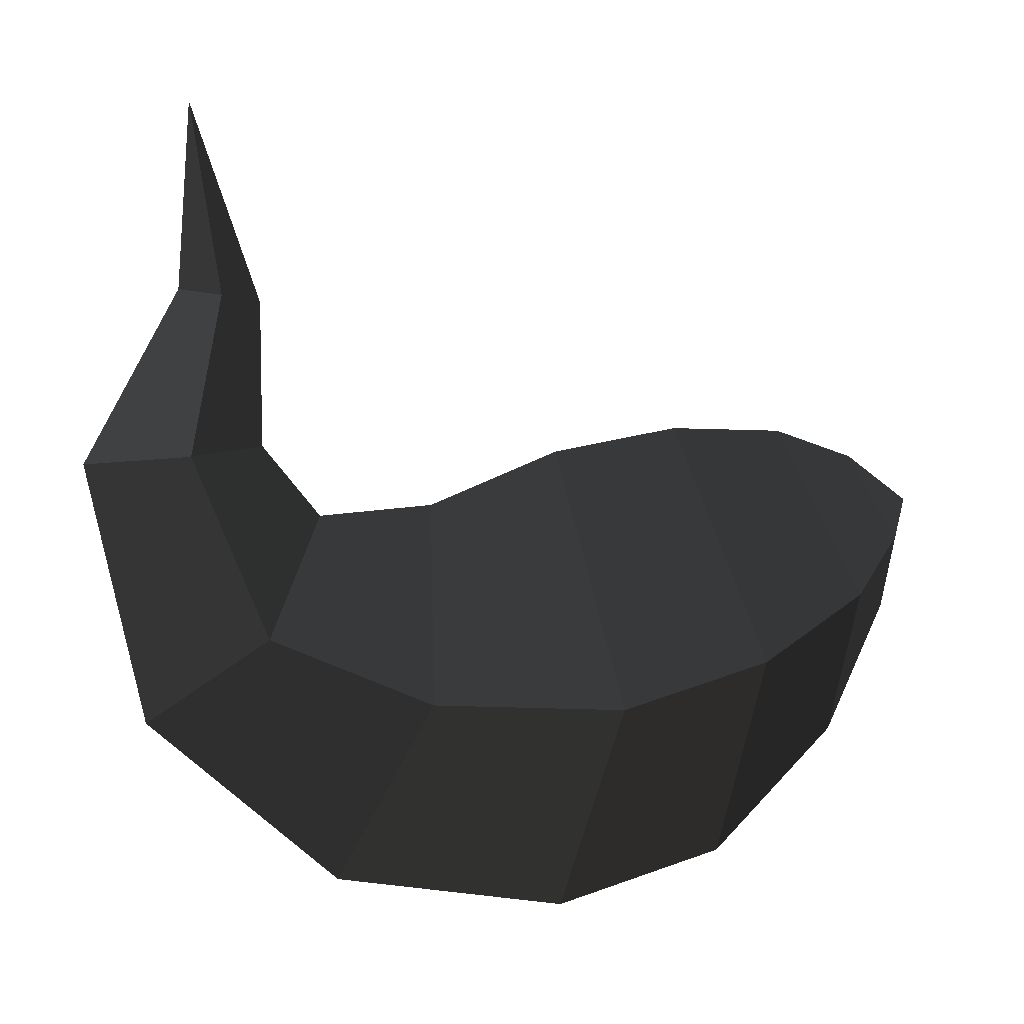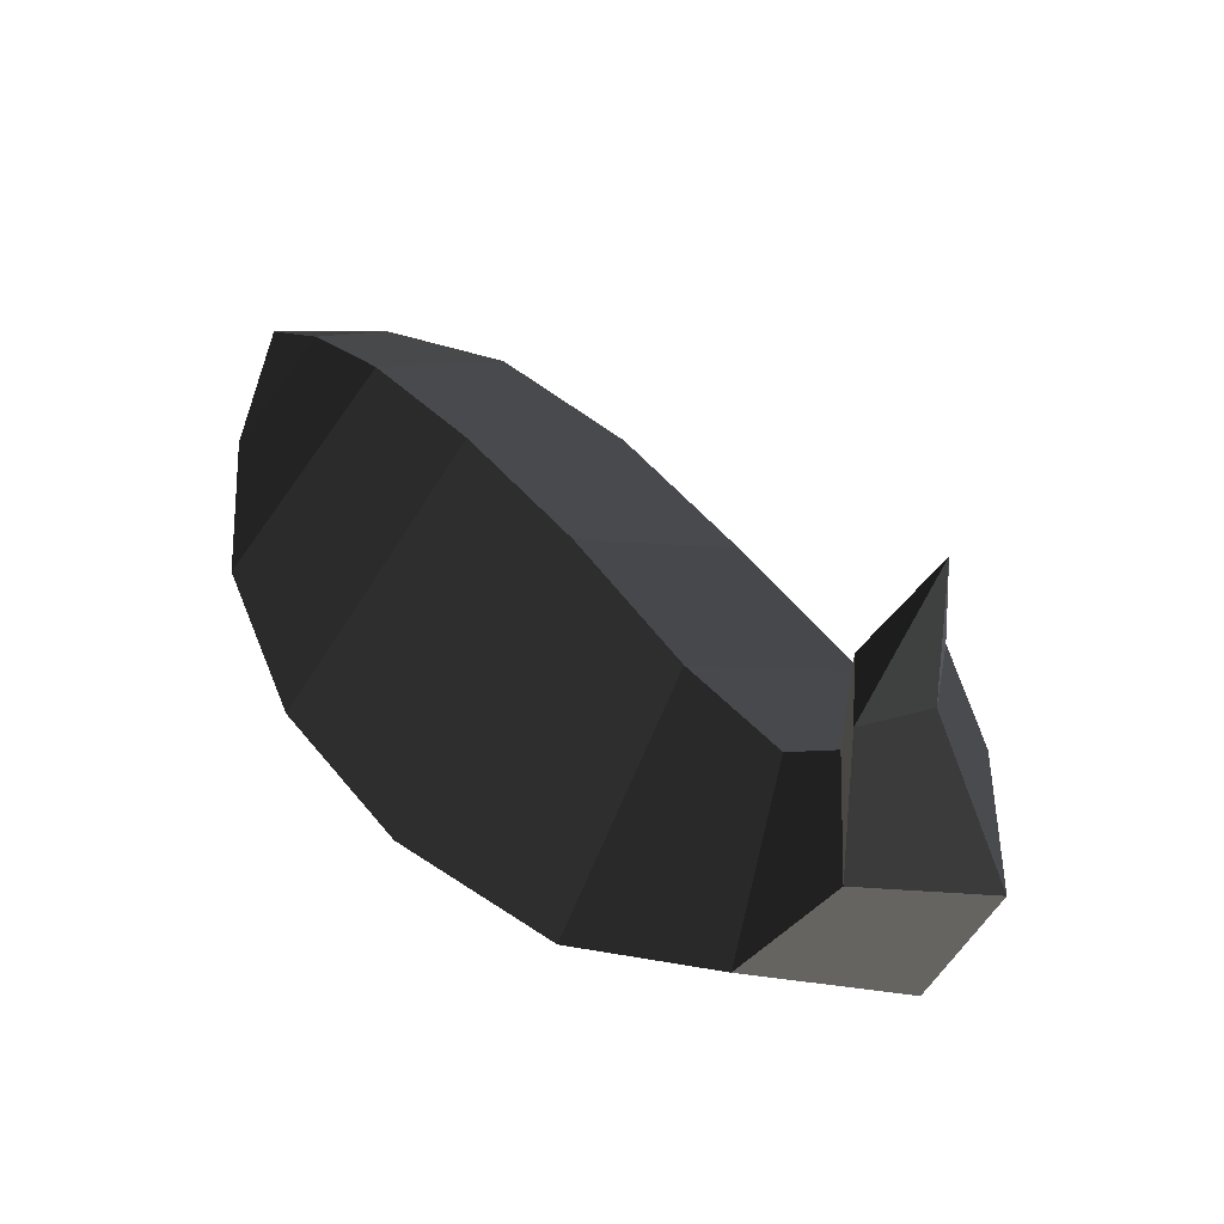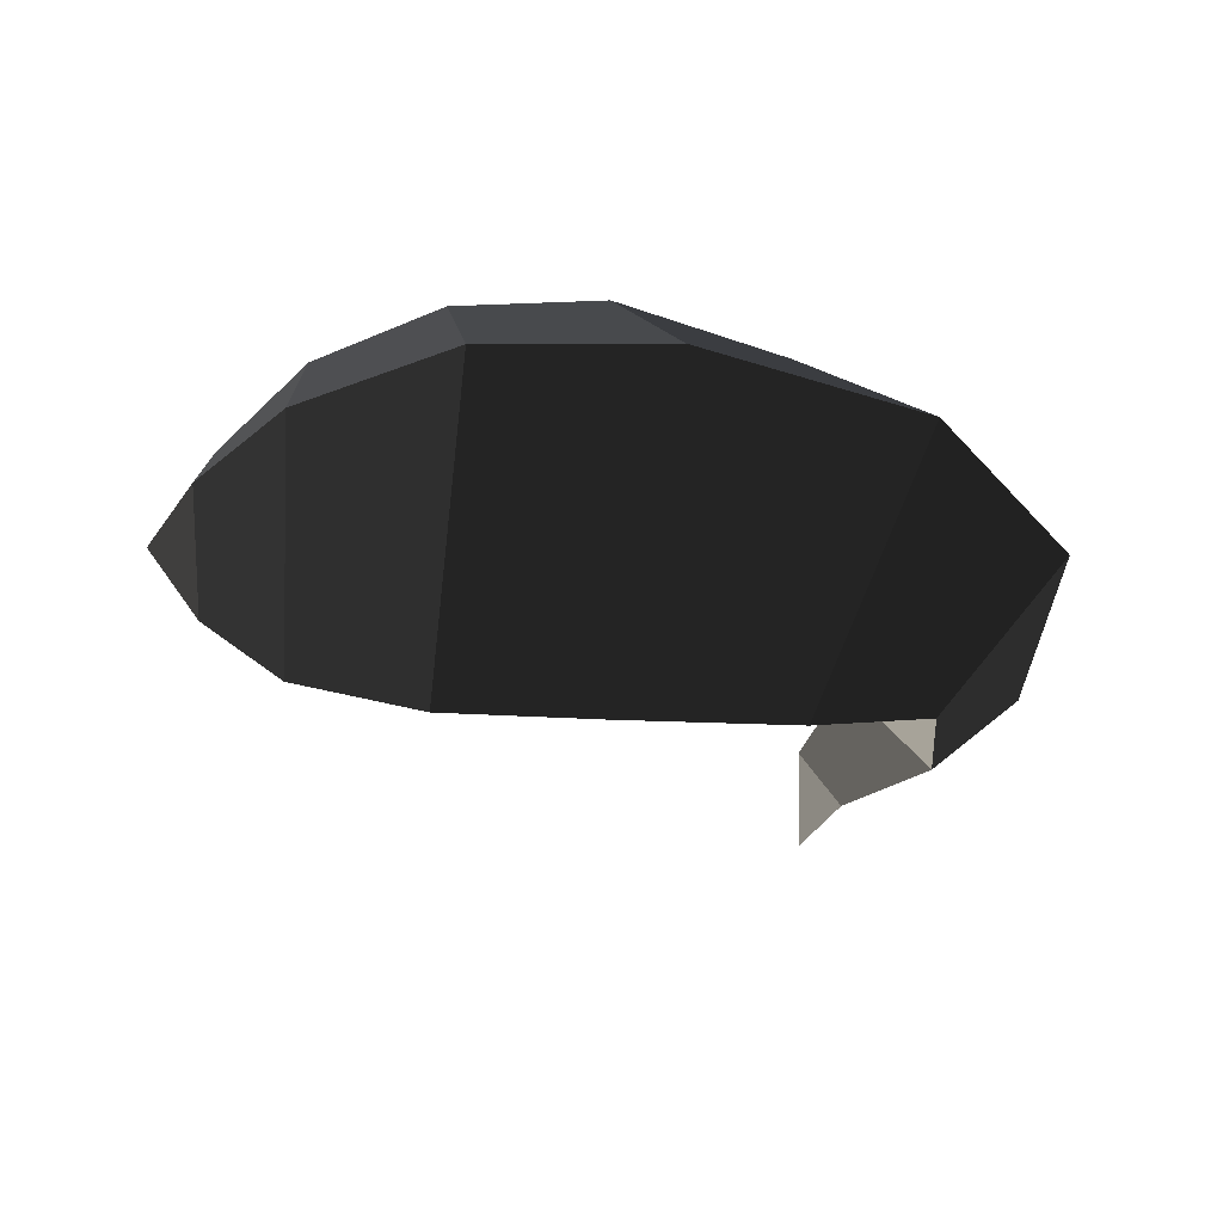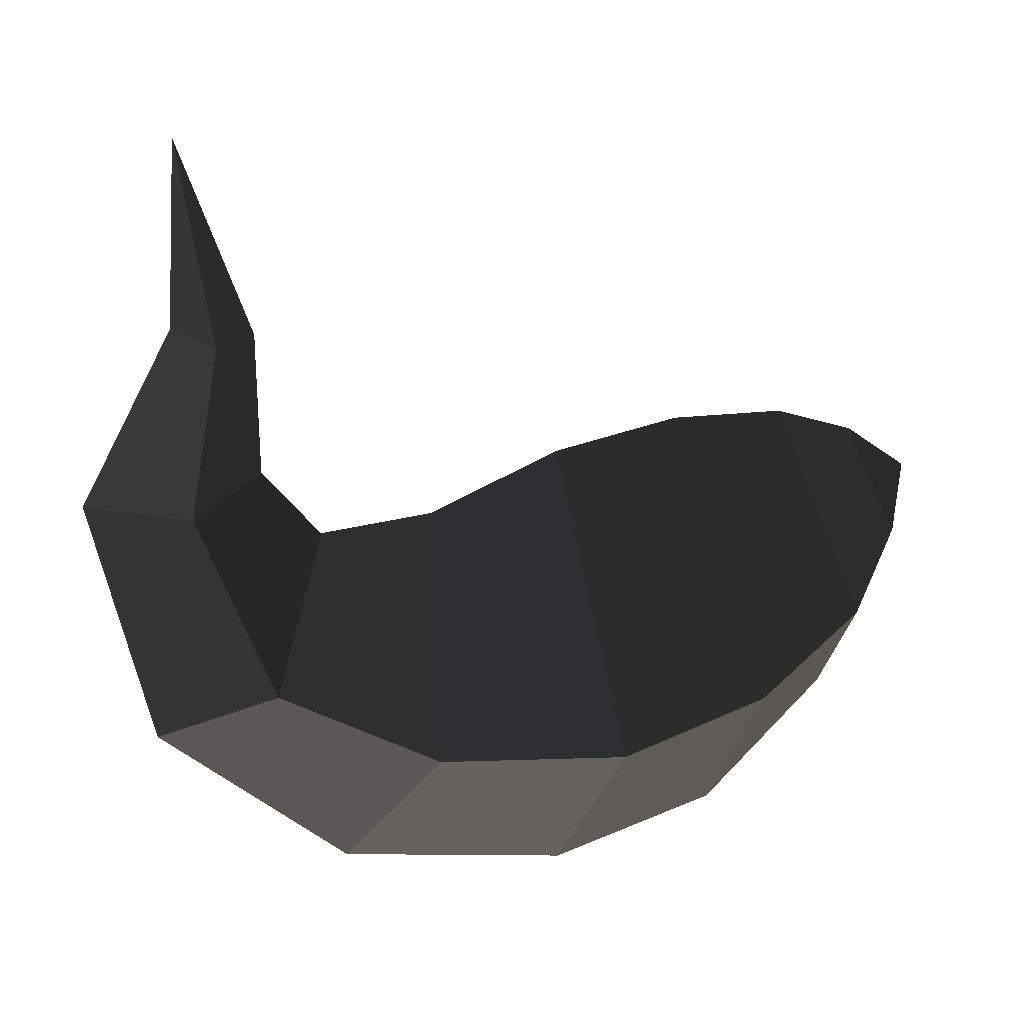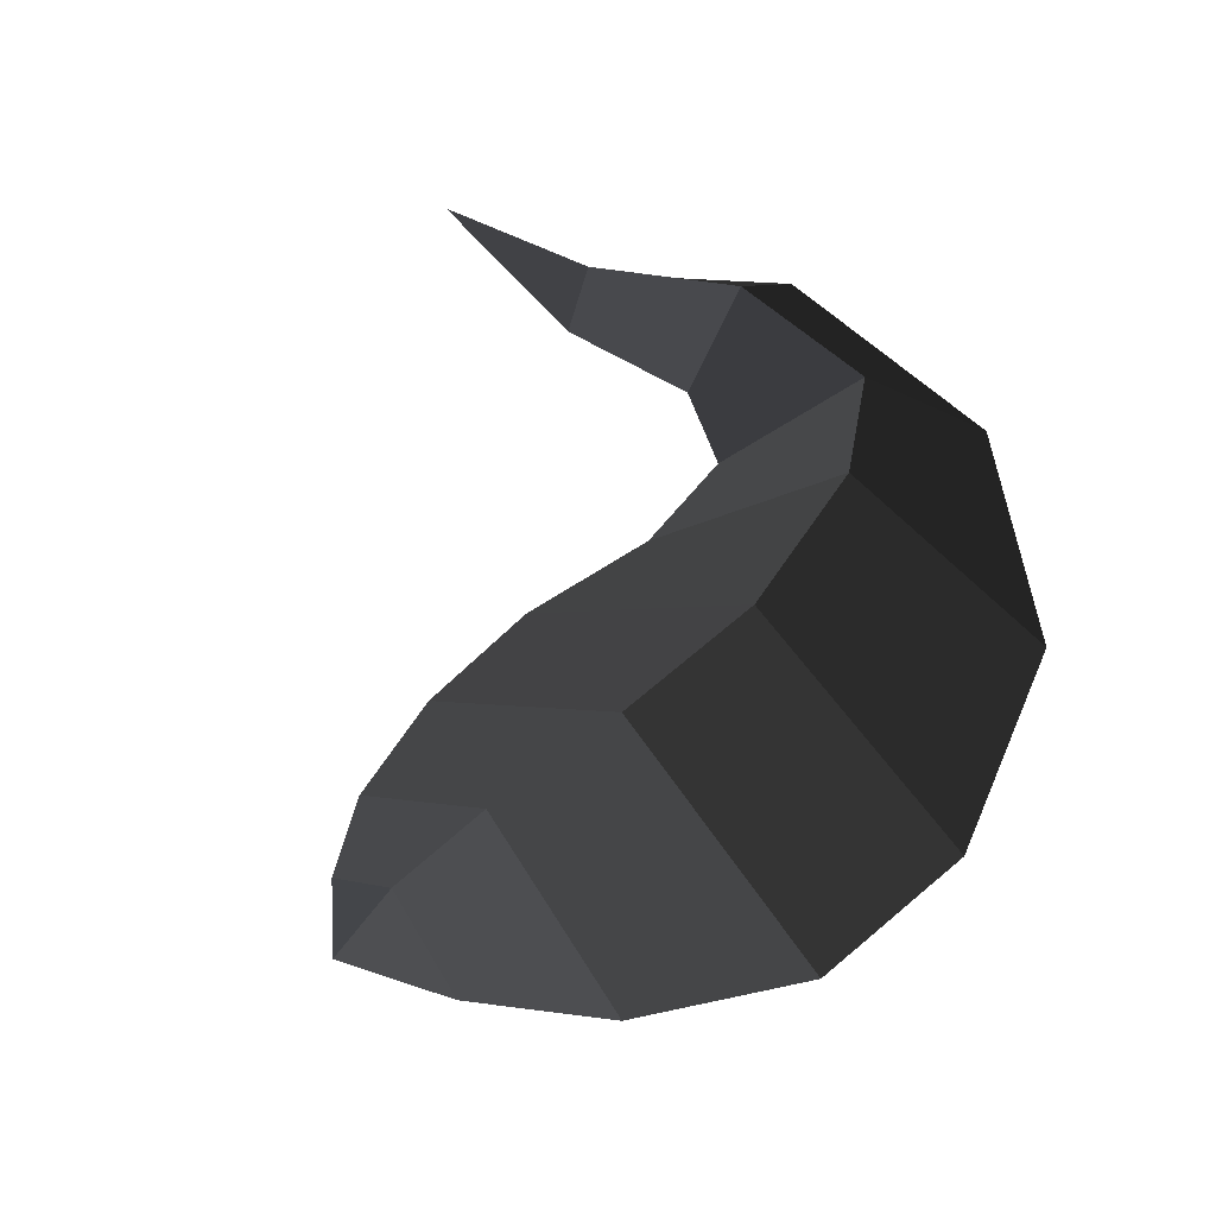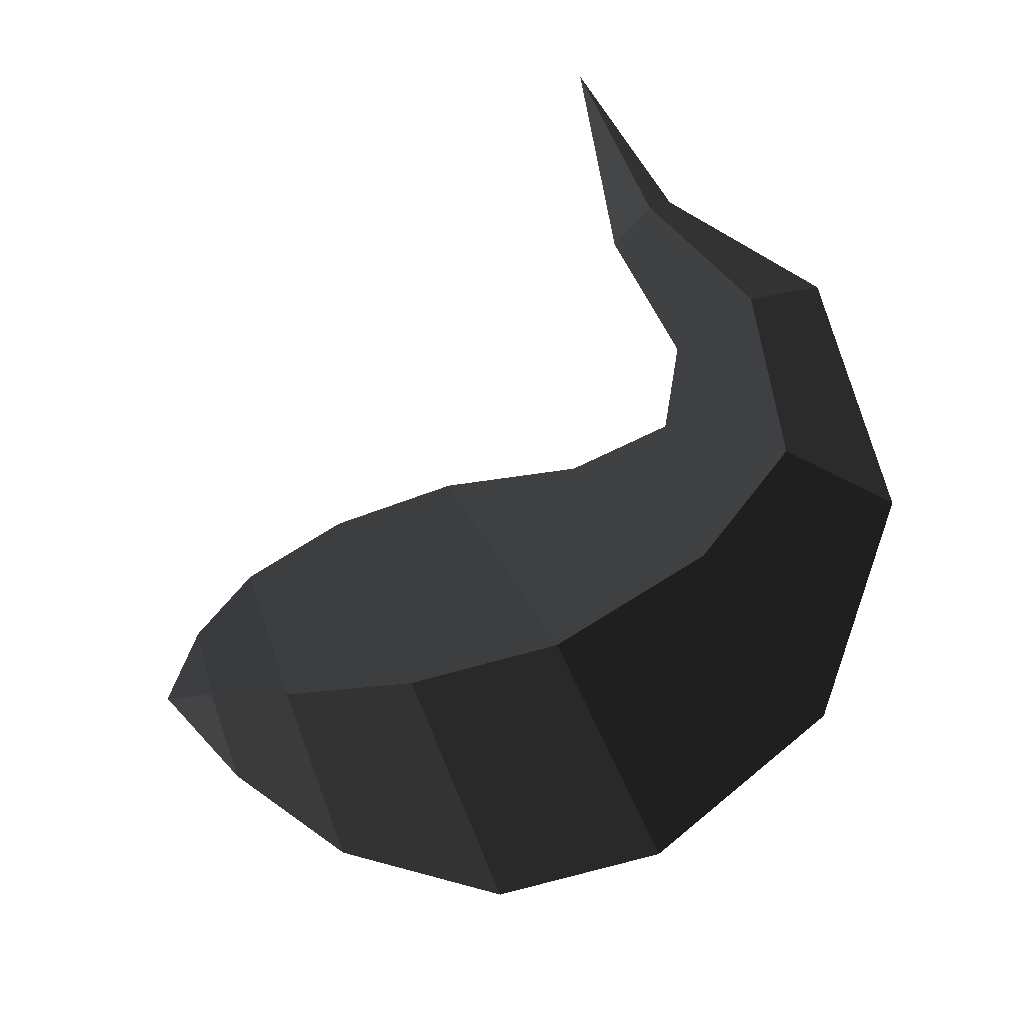
<metadata>
{"format":"obj","ext":"obj","renderer":"f3d","projection":"perspective","resolution":1024,"background":"white","views":[{"elev":2.5,"azim":165.2,"up":"+Y"},{"elev":55.8,"azim":44.5,"up":"+Y"},{"elev":-32.1,"azim":-15.7,"up":"+Z"},{"elev":21.2,"azim":164.0,"up":"+Y"},{"elev":57.5,"azim":-57.7,"up":"+Z"},{"elev":78.9,"azim":-30.1,"up":"+Z"}]}
</metadata>
<code>
v 1.283 0.6721 0
v 1.302 0.3615 0
v 1.243 0.3485 -0.0886
v 1.243 0.3485 -0.0886
v 1.166 0.3412 0
v 1.166 0.3412 0
v 1.243 0.3485 0.0886
v 1.243 0.3485 0.0886
v 1.302 0.3615 0
v 1.302 0.3615 0
v 1.46 0.0715 0
v 1.301 0.0861 0.147
v 1.164 0.1007 0
v 1.166 0.3412 0
v 1.301 0.0861 -0.147
v 1.243 0.3485 -0.0886
v 1.46 0.0715 0
v 1.302 0.3615 0
v 1.189 -0.2041 -0.2277
v 1.361 -0.3605 0
v 1.189 -0.2041 0.2277
v 1.301 0.0861 0.147
v 1.066 -0.0176 0
v 1.164 0.1007 0
v 1.189 -0.2041 -0.2277
v 1.301 0.0861 -0.147
v 0.8736 -0.0013 0
v 0.9453 -0.3035 -0.332
v 1.189 -0.2041 0.2277
v 0.9453 -0.3035 0.332
v 1.361 -0.3605 0
v 1.037 -0.638 0
v 1.189 -0.2041 -0.2277
v 0.9453 -0.3035 -0.332
v 0.6442 -0.3155 -0.3754
v 0.6428 -0.7021 0
v 0.6442 -0.3155 0.3754
v 0.9453 -0.3035 0.332
v 0.6521 0.089 0
v 0.8736 -0.0013 0
v 0.6442 -0.3155 -0.3754
v 0.9453 -0.3035 -0.332
v 0.4367 0.1291 0
v 0.3996 -0.2468 -0.3636
v 0.6442 -0.3155 0.3754
v 0.3996 -0.2468 0.3636
v 0.6428 -0.7021 0
v 0.3546 -0.6198 0
v 0.6442 -0.3155 -0.3754
v 0.3996 -0.2468 -0.3636
v 0.205 -0.1467 -0.2876
v 0.1437 -0.4099 0
v 0.205 -0.1467 0.2876
v 0.3996 -0.2468 0.3636
v 0.2433 0.124 0
v 0.4367 0.1291 0
v 0.205 -0.1467 -0.2876
v 0.3996 -0.2468 -0.3636
v 0.1069 0.0782 0
v 0.084 -0.0594 -0.1535
v -0 0 0
v -0 0 0
v 0.0432 -0.1906 0
v 0.0432 -0.1906 0
v 0.084 -0.0594 0.1535
v 0.084 -0.0594 0.1535
v 0.1069 0.0782 0
v 0.1069 0.0782 0
v 0.2433 0.124 0
v 0.205 -0.1467 0.2876
v 0.1437 -0.4099 0
v 0.0432 -0.1906 0
v 0.205 -0.1467 -0.2876
v 0.084 -0.0594 -0.1535
g Group_001
f 1 2 3
f 1 3 5
f 1 5 7
f 1 7 9
f 9 7 12 11
f 12 7 14 13
f 13 14 16 15
f 15 16 18 17
f 15 17 20 19
f 20 17 22 21
f 21 22 24 23
f 23 24 26 25
f 23 25 28 27
f 23 27 30 29
f 29 30 32 31
f 31 32 34 33
f 34 32 36 35
f 36 32 38 37
f 37 38 40 39
f 39 40 42 41
f 39 41 44 43
f 39 43 46 45
f 45 46 48 47
f 47 48 50 49
f 50 48 52 51
f 52 48 54 53
f 53 54 56 55
f 55 56 58 57
f 55 57 60 59
f 59 60 61
f 61 60 63
f 61 63 65
f 61 65 67
f 67 65 70 69
f 70 65 72 71
f 71 72 74 73

</code>
